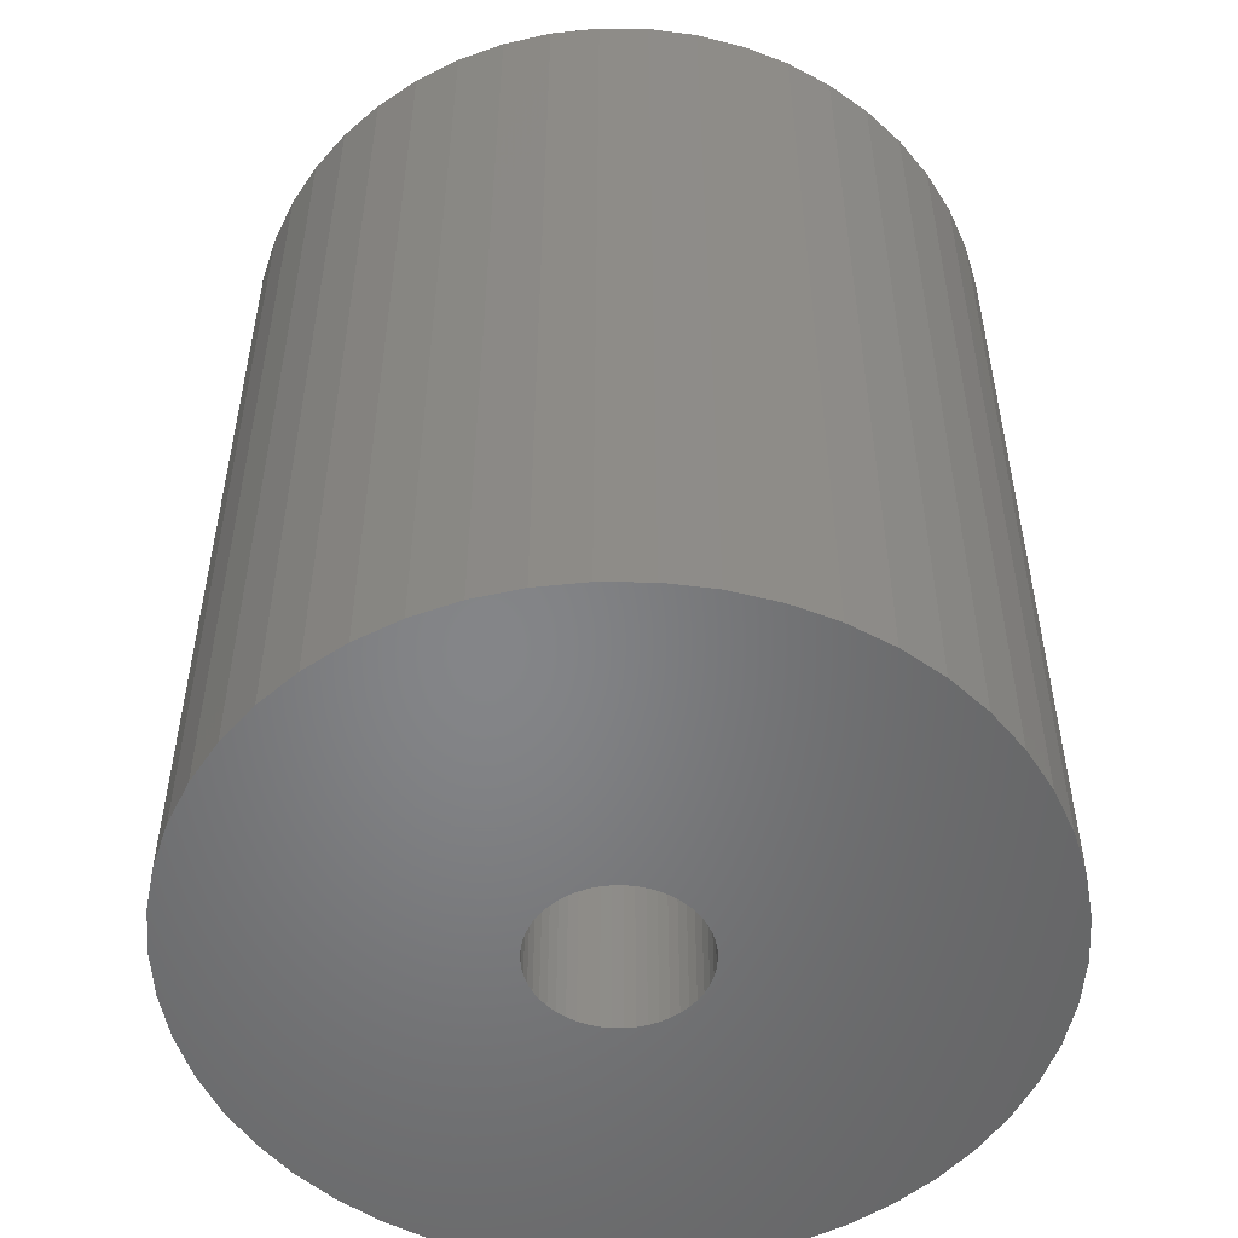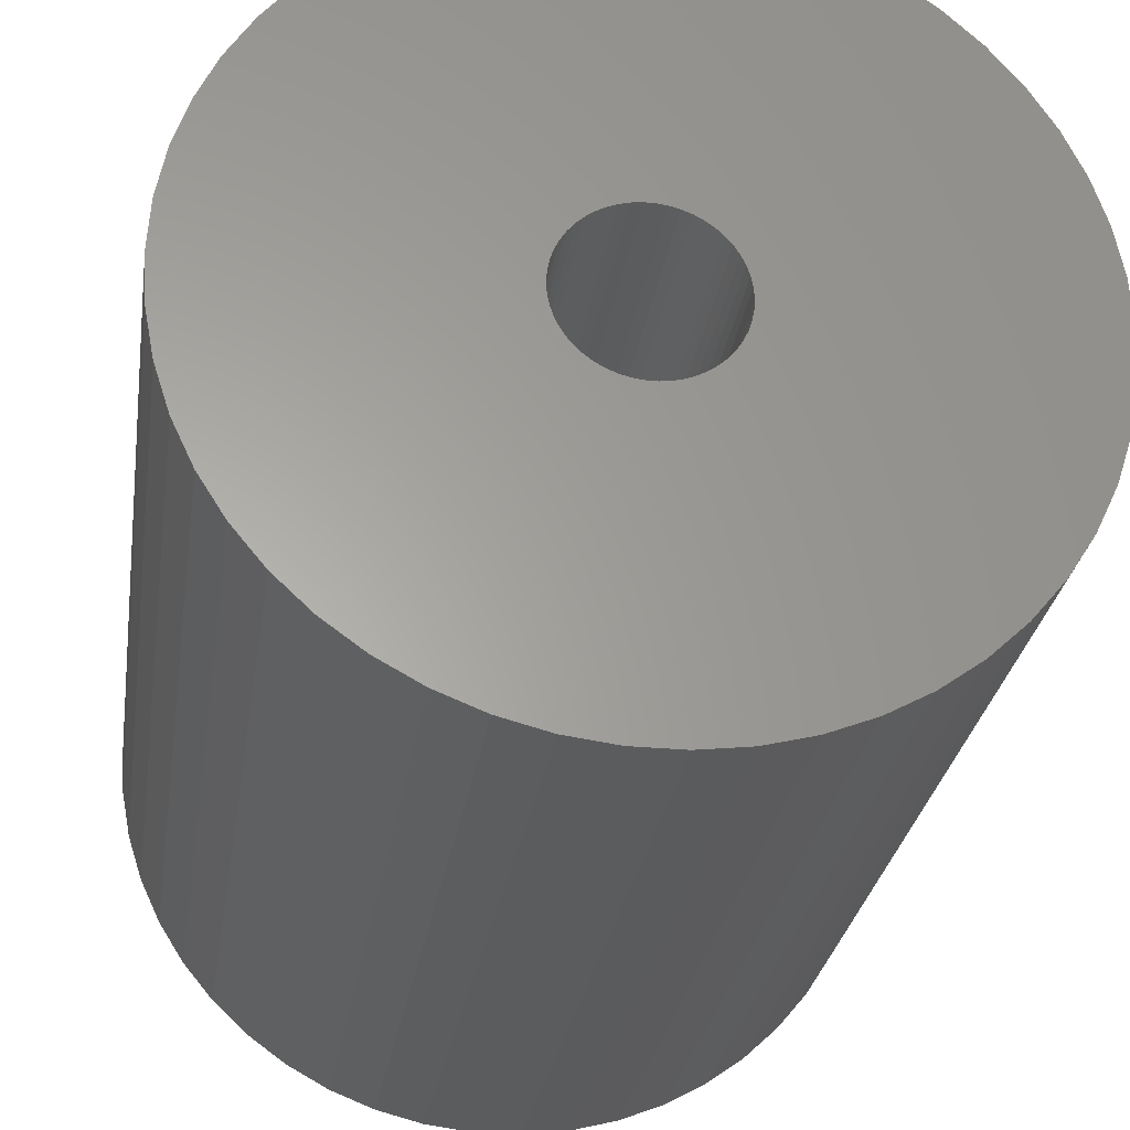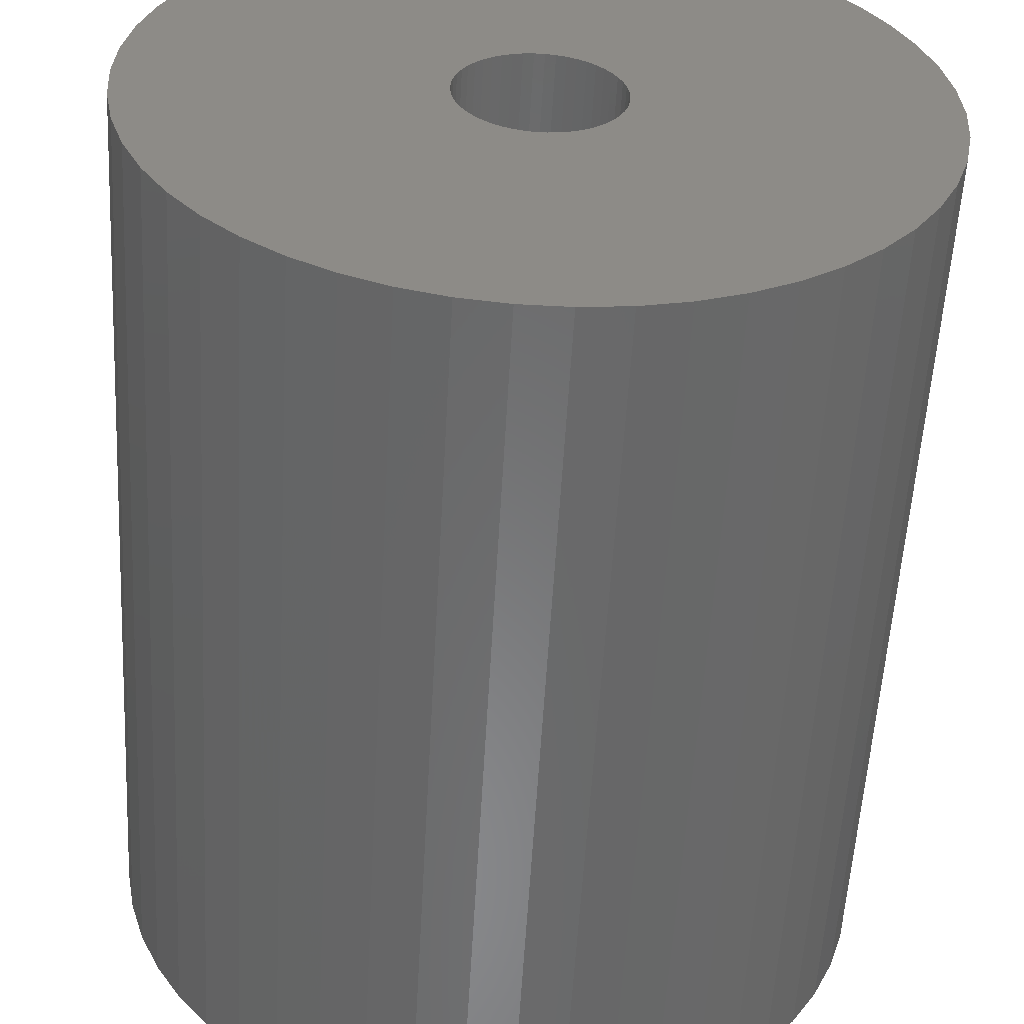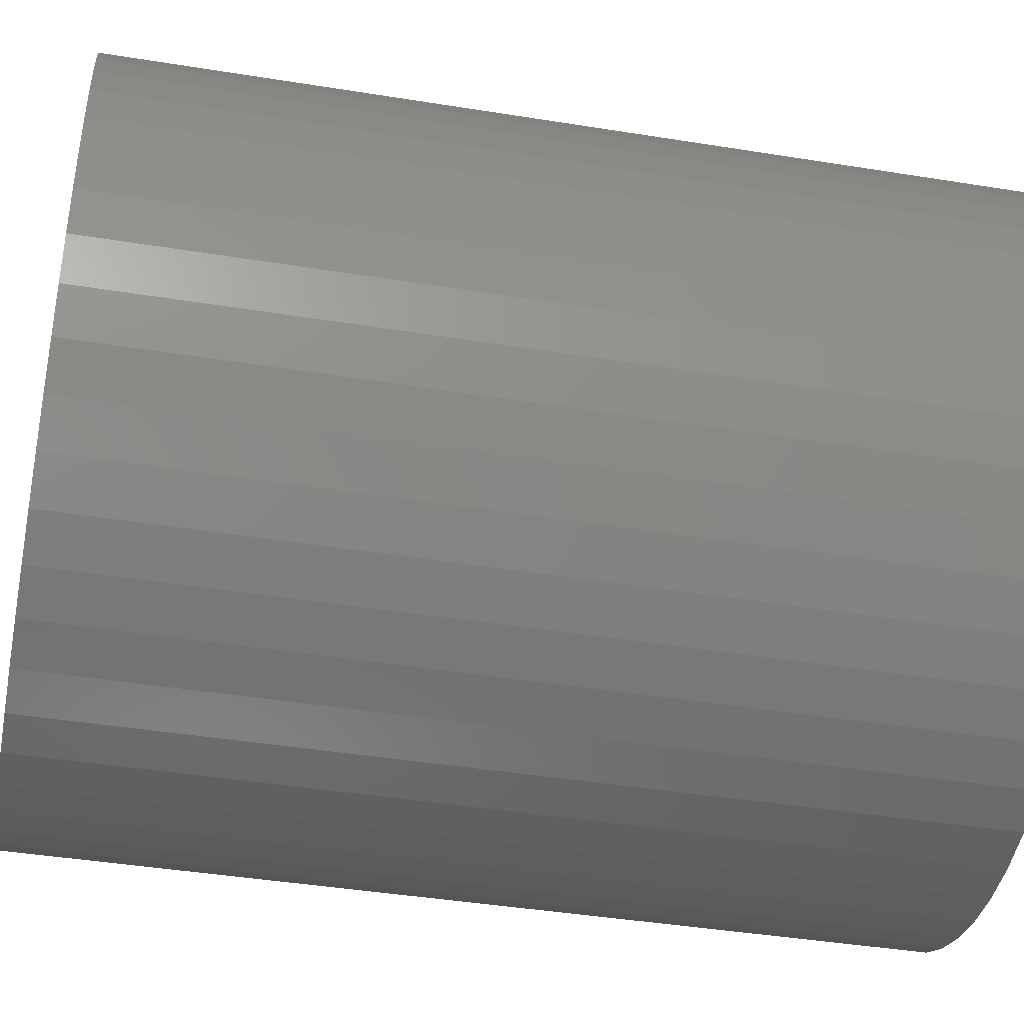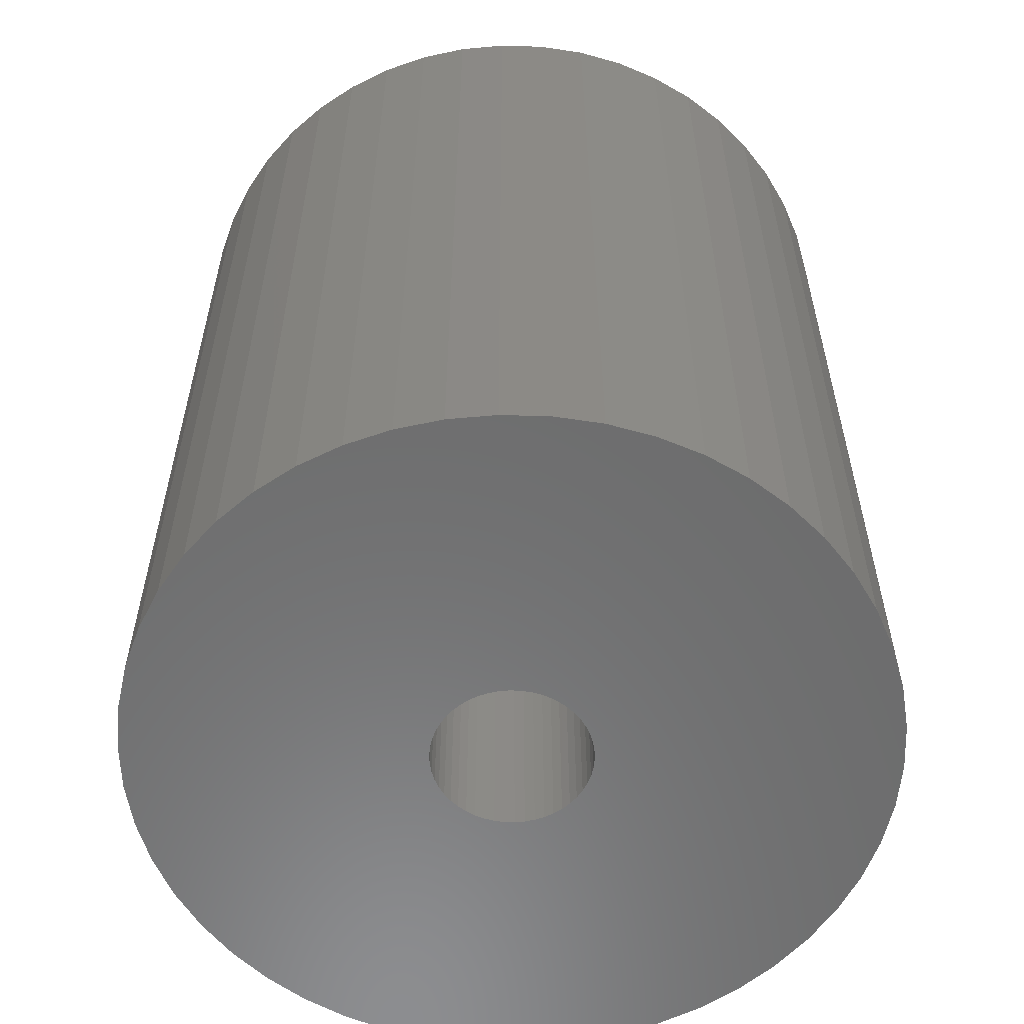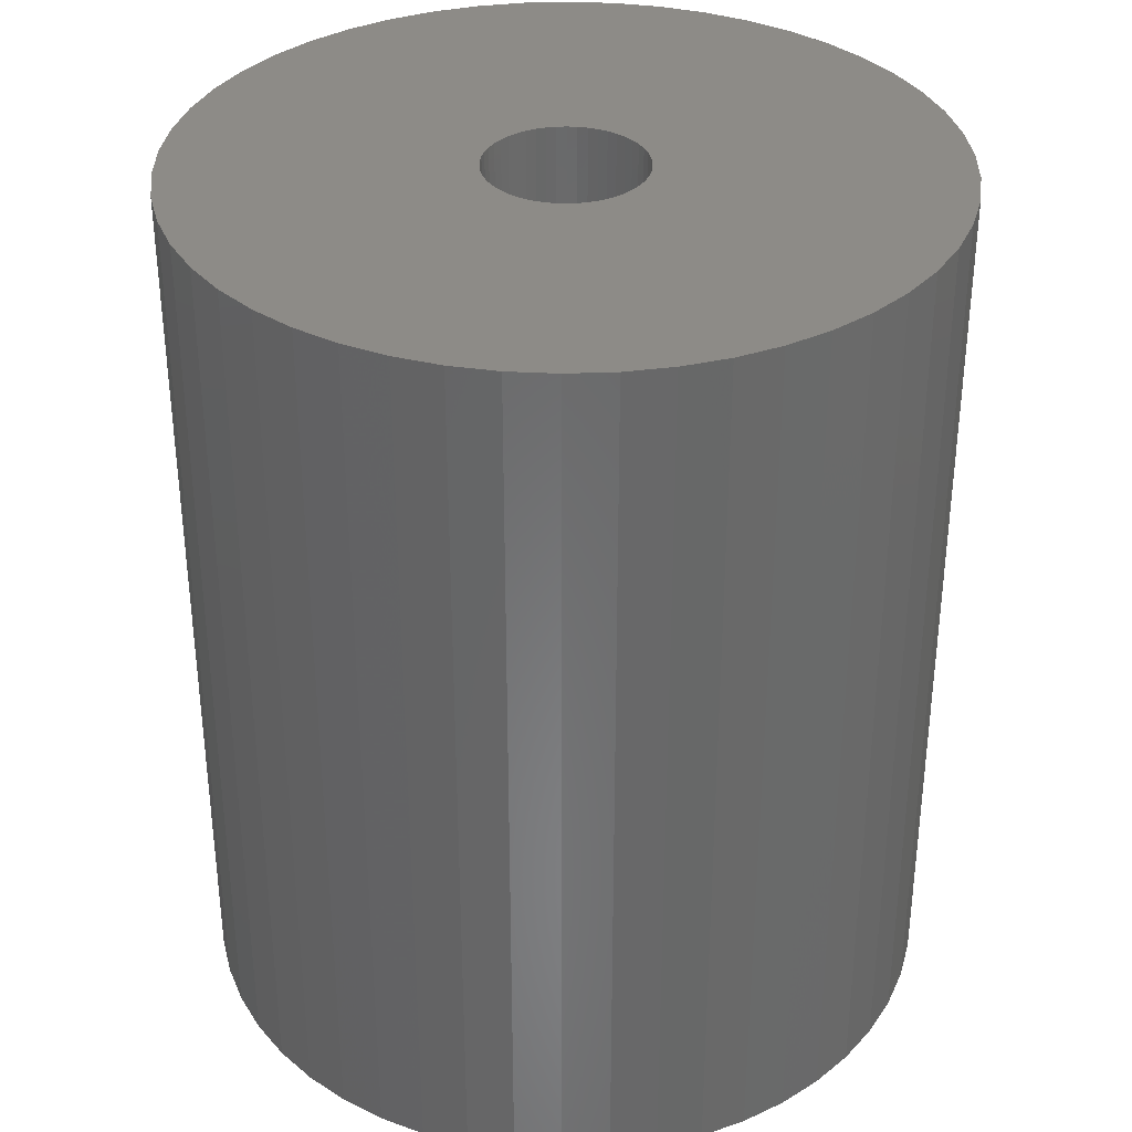
<metadata>
{"format":"stl","ext":"stl","renderer":"f3d","projection":"perspective","resolution":1024,"background":"white","views":[{"elev":-52.5,"azim":-15.1,"up":"+Z"},{"elev":-27.8,"azim":-8.3,"up":"+Y"},{"elev":-55.9,"azim":176.8,"up":"+Y"},{"elev":-42.6,"azim":79.1,"up":"+Y"},{"elev":-58.2,"azim":-167.4,"up":"+Z"},{"elev":34.6,"azim":162.6,"up":"+Z"}]}
</metadata>
<code>
# stl→obj: 200 verts, 400 faces
v 19 0 22.5
v 18.85 2.381 -22.5
v 18.85 2.381 22.5
v 19 0 -22.5
v -19 0 -22.5
v -18.85 2.381 22.5
v -18.85 2.381 -22.5
v -19 0 22.5
v 1.193 18.96 -22.5
v -1.193 18.96 22.5
v 1.193 18.96 22.5
v -1.193 18.96 -22.5
v -1.193 -18.96 -22.5
v 1.193 -18.96 22.5
v -1.193 -18.96 22.5
v 1.193 -18.96 -22.5
v 13.85 13.01 -22.5
v 12.11 14.64 22.5
v 13.85 13.01 22.5
v 12.11 14.64 -22.5
v -12.11 14.64 -22.5
v -13.85 13.01 22.5
v -12.11 14.64 22.5
v -13.85 13.01 -22.5
v -5.871 18.07 -22.5
v -8.09 17.19 22.5
v -5.871 18.07 22.5
v -8.09 17.19 -22.5
v 17.67 6.994 22.5
v 16.65 9.153 -22.5
v 16.65 9.153 22.5
v 17.67 6.994 -22.5
v 18.4 4.725 -22.5
v 18.4 4.725 22.5
v 15.37 11.17 -22.5
v 15.37 11.17 22.5
v 8.09 17.19 -22.5
v 5.871 18.07 22.5
v 8.09 17.19 22.5
v 5.871 18.07 -22.5
v 10.18 16.04 -22.5
v 10.18 16.04 22.5
v -17.67 6.994 -22.5
v -16.65 9.153 22.5
v -16.65 9.153 -22.5
v -17.67 6.994 22.5
v -15.37 11.17 -22.5
v -15.37 11.17 22.5
v -18.4 4.725 -22.5
v -18.4 4.725 22.5
v -3.56 18.66 -22.5
v -3.56 18.66 22.5
v 3.56 -18.66 22.5
v 3.56 -18.66 -22.5
v 5.871 -18.07 -22.5
v 8.09 -17.19 22.5
v 5.871 -18.07 22.5
v 8.09 -17.19 -22.5
v 3.56 18.66 22.5
v 3.56 18.66 -22.5
v 4 0 22.5
v 3.968 0.5013 22.5
v 18.85 -2.381 22.5
v 3.874 0.9948 22.5
v 3.968 -0.5013 22.5
v 3.719 1.472 22.5
v 18.4 -4.725 22.5
v 3.505 1.927 22.5
v 3.874 -0.9948 22.5
v 3.236 2.351 22.5
v 17.67 -6.994 22.5
v 2.916 2.738 22.5
v 3.719 -1.472 22.5
v 2.55 3.082 22.5
v 16.65 -9.153 22.5
v 2.143 3.377 22.5
v 3.505 -1.927 22.5
v 1.703 3.619 22.5
v 15.37 -11.17 22.5
v 3.236 -2.351 22.5
v 1.236 3.804 22.5
v 0.7495 3.929 22.5
v 0.2512 3.992 22.5
v -0.2512 3.992 22.5
v -0.7495 3.929 22.5
v -1.236 3.804 22.5
v -1.703 3.619 22.5
v -2.143 3.377 22.5
v -10.18 16.04 22.5
v -2.55 3.082 22.5
v -2.916 2.738 22.5
v -3.236 2.351 22.5
v 13.85 -13.01 22.5
v 2.916 -2.738 22.5
v 12.11 -14.64 22.5
v 2.55 -3.082 22.5
v 10.18 -16.04 22.5
v 2.143 -3.377 22.5
v 1.703 -3.619 22.5
v 1.236 -3.804 22.5
v 0.7495 -3.929 22.5
v 0.2512 -3.992 22.5
v -0.2512 -3.992 22.5
v -0.7495 -3.929 22.5
v -3.56 -18.66 22.5
v -1.236 -3.804 22.5
v -5.871 -18.07 22.5
v -1.703 -3.619 22.5
v -8.09 -17.19 22.5
v -2.143 -3.377 22.5
v -10.18 -16.04 22.5
v -2.55 -3.082 22.5
v -12.11 -14.64 22.5
v -2.916 -2.738 22.5
v -13.85 -13.01 22.5
v -3.236 -2.351 22.5
v -15.37 -11.17 22.5
v -3.505 -1.927 22.5
v -16.65 -9.153 22.5
v -3.719 -1.472 22.5
v -17.67 -6.994 22.5
v -3.874 -0.9948 22.5
v -18.4 -4.725 22.5
v -3.968 -0.5013 22.5
v -18.85 -2.381 22.5
v -4 0 22.5
v -3.505 1.927 22.5
v -3.719 1.472 22.5
v -3.874 0.9948 22.5
v -3.968 0.5013 22.5
v -10.18 16.04 -22.5
v 18.85 -2.381 -22.5
v 10.18 -16.04 -22.5
v 12.11 -14.64 -22.5
v 13.85 -13.01 -22.5
v 18.4 -4.725 -22.5
v 4 0 -22.5
v 3.968 -0.5013 -22.5
v 3.874 -0.9948 -22.5
v 17.67 -6.994 -22.5
v 3.968 0.5013 -22.5
v 3.719 -1.472 -22.5
v 16.65 -9.153 -22.5
v 3.505 -1.927 -22.5
v 15.37 -11.17 -22.5
v 3.874 0.9948 -22.5
v 3.236 -2.351 -22.5
v 2.916 -2.738 -22.5
v 3.719 1.472 -22.5
v 2.55 -3.082 -22.5
v 2.143 -3.377 -22.5
v 3.505 1.927 -22.5
v 1.703 -3.619 -22.5
v 3.236 2.351 -22.5
v 1.236 -3.804 -22.5
v 0.7495 -3.929 -22.5
v 0.2512 -3.992 -22.5
v -0.2512 -3.992 -22.5
v -0.7495 -3.929 -22.5
v -3.56 -18.66 -22.5
v -1.236 -3.804 -22.5
v -5.871 -18.07 -22.5
v -1.703 -3.619 -22.5
v -8.09 -17.19 -22.5
v -2.143 -3.377 -22.5
v -10.18 -16.04 -22.5
v -2.55 -3.082 -22.5
v -12.11 -14.64 -22.5
v -2.916 -2.738 -22.5
v -13.85 -13.01 -22.5
v -3.236 -2.351 -22.5
v -15.37 -11.17 -22.5
v 2.916 2.738 -22.5
v 2.55 3.082 -22.5
v 2.143 3.377 -22.5
v 1.703 3.619 -22.5
v 1.236 3.804 -22.5
v 0.7495 3.929 -22.5
v 0.2512 3.992 -22.5
v -0.2512 3.992 -22.5
v -0.7495 3.929 -22.5
v -1.236 3.804 -22.5
v -1.703 3.619 -22.5
v -2.143 3.377 -22.5
v -2.55 3.082 -22.5
v -2.916 2.738 -22.5
v -3.236 2.351 -22.5
v -3.505 1.927 -22.5
v -3.719 1.472 -22.5
v -3.874 0.9948 -22.5
v -3.968 0.5013 -22.5
v -4 0 -22.5
v -3.505 -1.927 -22.5
v -16.65 -9.153 -22.5
v -3.719 -1.472 -22.5
v -17.67 -6.994 -22.5
v -3.874 -0.9948 -22.5
v -18.4 -4.725 -22.5
v -3.968 -0.5013 -22.5
v -18.85 -2.381 -22.5
f 1 2 3
f 2 1 4
f 5 6 7
f 6 5 8
f 9 10 11
f 10 9 12
f 13 14 15
f 14 13 16
f 17 18 19
f 18 17 20
f 21 22 23
f 22 21 24
f 25 26 27
f 26 25 28
f 29 30 31
f 30 29 32
f 3 33 34
f 33 3 2
f 31 35 36
f 35 31 30
f 37 38 39
f 38 37 40
f 41 39 42
f 39 41 37
f 43 44 45
f 44 43 46
f 47 22 24
f 22 47 48
f 49 46 43
f 46 49 50
f 51 27 52
f 27 51 25
f 16 53 14
f 53 16 54
f 55 56 57
f 56 55 58
f 34 32 29
f 32 34 33
f 36 17 19
f 17 36 35
f 40 59 38
f 59 40 60
f 60 11 59
f 11 60 9
f 20 42 18
f 42 20 41
f 45 48 47
f 48 45 44
f 7 50 49
f 50 7 6
f 61 1 3
f 62 3 34
f 1 61 63
f 64 34 29
f 65 63 61
f 66 29 31
f 63 65 67
f 68 31 36
f 69 67 65
f 70 36 19
f 67 69 71
f 72 19 18
f 73 71 69
f 74 18 42
f 71 73 75
f 76 42 39
f 77 75 73
f 78 39 38
f 75 77 79
f 80 79 77
f 3 62 61
f 34 64 62
f 29 66 64
f 81 38 59
f 31 68 66
f 36 70 68
f 19 72 70
f 18 74 72
f 42 76 74
f 39 78 76
f 38 81 78
f 82 59 11
f 59 82 81
f 11 83 82
f 11 84 83
f 10 84 11
f 84 10 85
f 52 85 10
f 85 52 86
f 27 86 52
f 86 27 87
f 26 87 27
f 87 26 88
f 89 88 26
f 88 89 90
f 23 90 89
f 90 23 91
f 22 91 23
f 91 22 92
f 48 92 22
f 79 80 93
f 94 93 80
f 93 94 95
f 96 95 94
f 95 96 97
f 98 97 96
f 97 98 56
f 99 56 98
f 56 99 57
f 100 57 99
f 57 100 53
f 101 53 100
f 53 101 14
f 102 14 101
f 103 14 102
f 15 103 104
f 103 15 14
f 105 104 106
f 107 106 108
f 109 108 110
f 111 110 112
f 113 112 114
f 115 114 116
f 117 116 118
f 104 105 15
f 119 118 120
f 121 120 122
f 123 122 124
f 125 124 126
f 92 48 127
f 106 107 105
f 44 127 48
f 108 109 107
f 127 44 128
f 110 111 109
f 46 128 44
f 112 113 111
f 128 46 129
f 114 115 113
f 50 129 46
f 116 117 115
f 129 50 130
f 118 119 117
f 6 130 50
f 120 121 119
f 130 6 126
f 122 123 121
f 8 126 6
f 124 125 123
f 126 8 125
f 28 89 26
f 89 28 131
f 131 23 89
f 23 131 21
f 12 52 10
f 52 12 51
f 63 4 1
f 4 63 132
f 58 97 56
f 97 58 133
f 134 93 95
f 93 134 135
f 67 132 63
f 132 67 136
f 137 4 132
f 138 132 136
f 4 137 2
f 139 136 140
f 141 2 137
f 142 140 143
f 2 141 33
f 144 143 145
f 146 33 141
f 147 145 135
f 33 146 32
f 148 135 134
f 149 32 146
f 150 134 133
f 32 149 30
f 151 133 58
f 152 30 149
f 153 58 55
f 30 152 35
f 154 35 152
f 132 138 137
f 136 139 138
f 140 142 139
f 155 55 54
f 143 144 142
f 145 147 144
f 135 148 147
f 134 150 148
f 133 151 150
f 58 153 151
f 55 155 153
f 156 54 16
f 54 156 155
f 16 157 156
f 16 158 157
f 13 158 16
f 158 13 159
f 160 159 13
f 159 160 161
f 162 161 160
f 161 162 163
f 164 163 162
f 163 164 165
f 166 165 164
f 165 166 167
f 168 167 166
f 167 168 169
f 170 169 168
f 169 170 171
f 172 171 170
f 35 154 17
f 173 17 154
f 17 173 20
f 174 20 173
f 20 174 41
f 175 41 174
f 41 175 37
f 176 37 175
f 37 176 40
f 177 40 176
f 40 177 60
f 178 60 177
f 60 178 9
f 179 9 178
f 180 9 179
f 12 180 181
f 180 12 9
f 51 181 182
f 25 182 183
f 28 183 184
f 131 184 185
f 21 185 186
f 24 186 187
f 47 187 188
f 181 51 12
f 45 188 189
f 43 189 190
f 49 190 191
f 7 191 192
f 171 172 193
f 182 25 51
f 194 193 172
f 183 28 25
f 193 194 195
f 184 131 28
f 196 195 194
f 185 21 131
f 195 196 197
f 186 24 21
f 198 197 196
f 187 47 24
f 197 198 199
f 188 45 47
f 200 199 198
f 189 43 45
f 199 200 192
f 190 49 43
f 5 192 200
f 191 7 49
f 192 5 7
f 93 145 79
f 145 93 135
f 75 140 71
f 140 75 143
f 196 123 198
f 123 196 121
f 54 57 53
f 57 54 55
f 79 143 75
f 143 79 145
f 133 95 97
f 95 133 134
f 71 136 67
f 136 71 140
f 160 15 105
f 15 160 13
f 164 107 109
f 107 164 162
f 162 105 107
f 105 162 160
f 170 117 172
f 117 170 115
f 170 113 115
f 113 170 168
f 194 121 196
f 121 194 119
f 198 125 200
f 125 198 123
f 200 8 5
f 8 200 125
f 172 119 194
f 119 172 117
f 166 109 111
f 109 166 164
f 168 111 113
f 111 168 166
f 137 62 141
f 62 137 61
f 126 191 130
f 191 126 192
f 180 83 84
f 83 180 179
f 157 103 102
f 103 157 158
f 174 72 74
f 72 174 173
f 186 90 91
f 90 186 185
f 183 86 87
f 86 183 182
f 149 68 152
f 68 149 66
f 152 70 154
f 70 152 68
f 177 78 81
f 78 177 176
f 178 81 82
f 81 178 177
f 175 74 76
f 74 175 174
f 127 187 92
f 187 127 188
f 92 186 91
f 186 92 187
f 129 189 128
f 189 129 190
f 184 87 88
f 87 184 183
f 182 85 86
f 85 182 181
f 156 102 101
f 102 156 157
f 146 66 149
f 66 146 64
f 141 64 146
f 64 141 62
f 154 72 173
f 72 154 70
f 179 82 83
f 82 179 178
f 176 76 78
f 76 176 175
f 128 188 127
f 188 128 189
f 130 190 129
f 190 130 191
f 185 88 90
f 88 185 184
f 181 84 85
f 84 181 180
f 148 80 147
f 80 148 94
f 142 69 139
f 69 142 73
f 139 65 138
f 65 139 69
f 161 108 106
f 108 161 163
f 153 100 99
f 100 153 155
f 151 99 98
f 99 151 153
f 147 77 144
f 77 147 80
f 138 61 137
f 61 138 65
f 159 106 104
f 106 159 161
f 114 171 116
f 171 114 169
f 120 197 122
f 197 120 195
f 155 101 100
f 101 155 156
f 148 96 94
f 96 148 150
f 150 98 96
f 98 150 151
f 144 73 142
f 73 144 77
f 158 104 103
f 104 158 159
f 167 114 112
f 114 167 169
f 163 110 108
f 110 163 165
f 116 193 118
f 193 116 171
f 118 195 120
f 195 118 193
f 122 199 124
f 199 122 197
f 124 192 126
f 192 124 199
f 165 112 110
f 112 165 167

</code>
